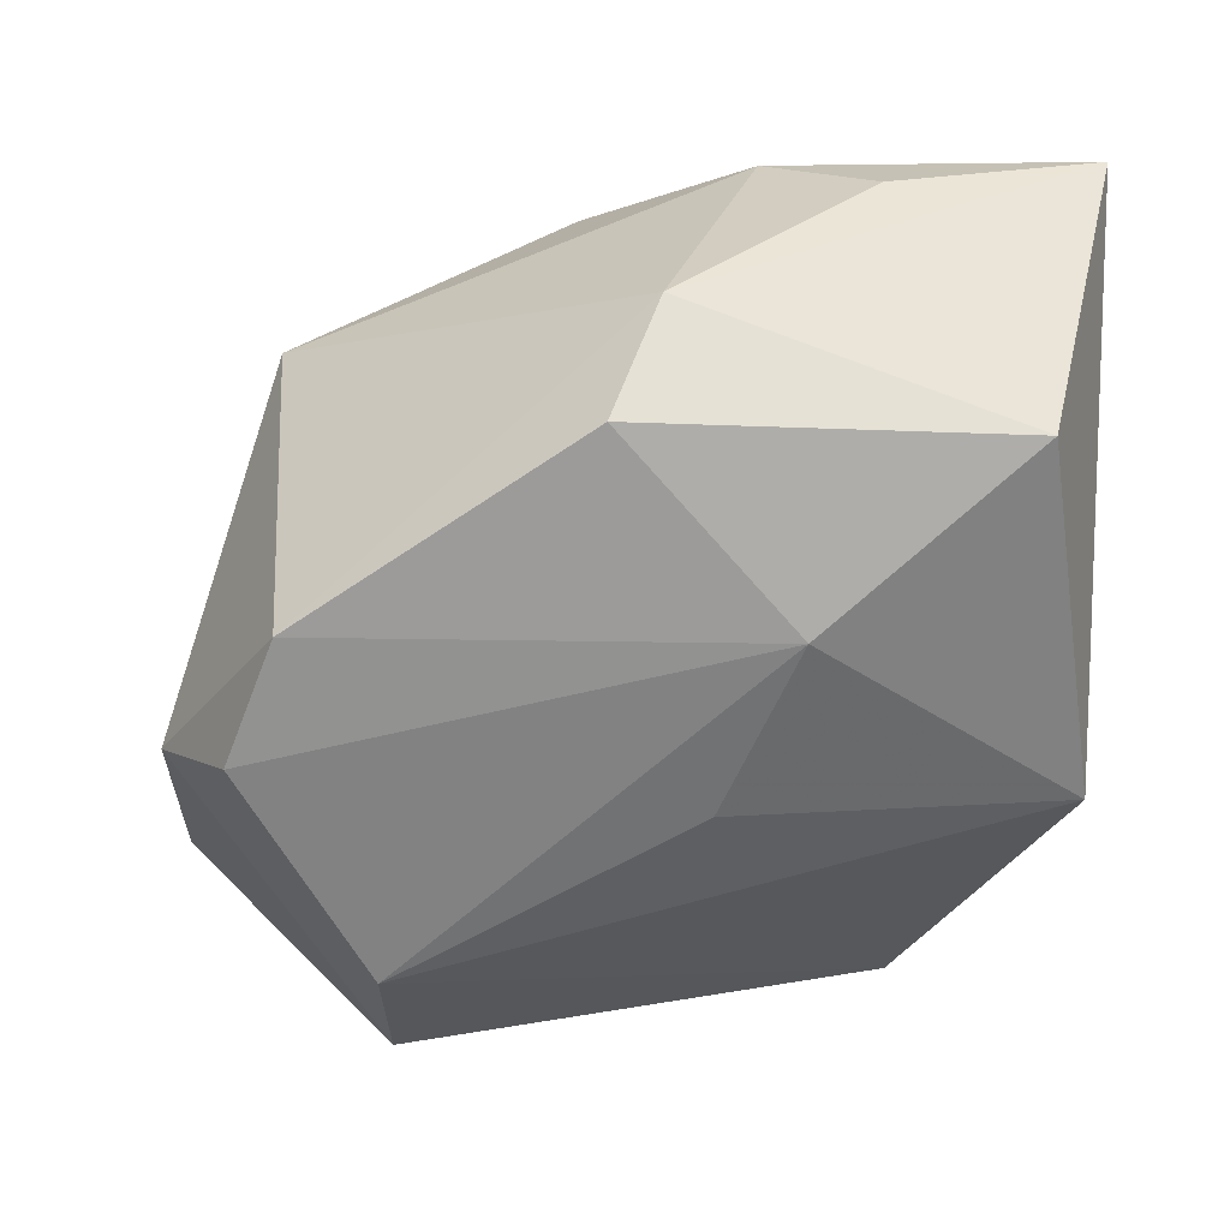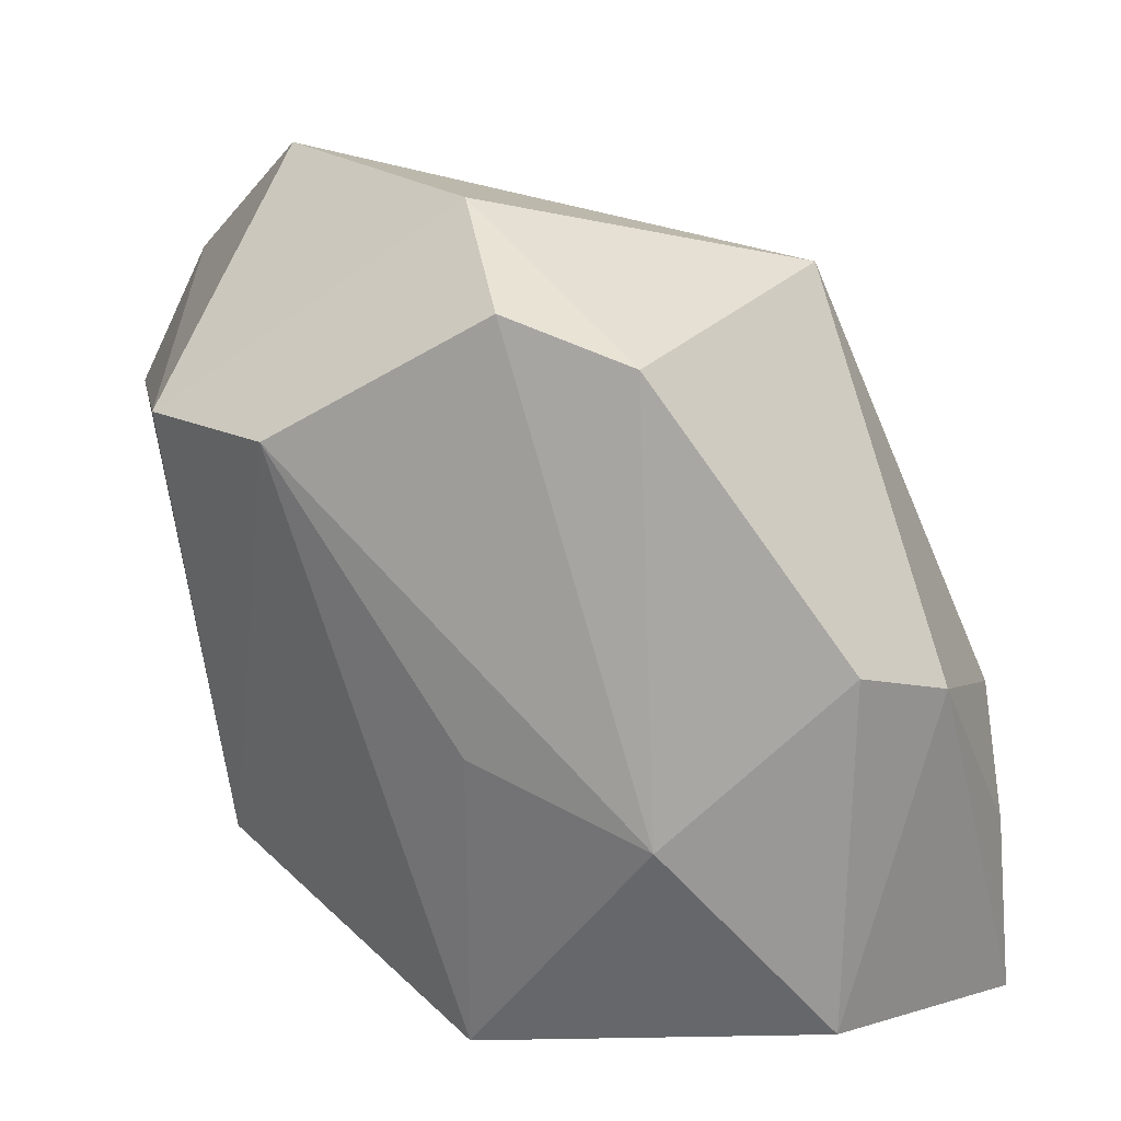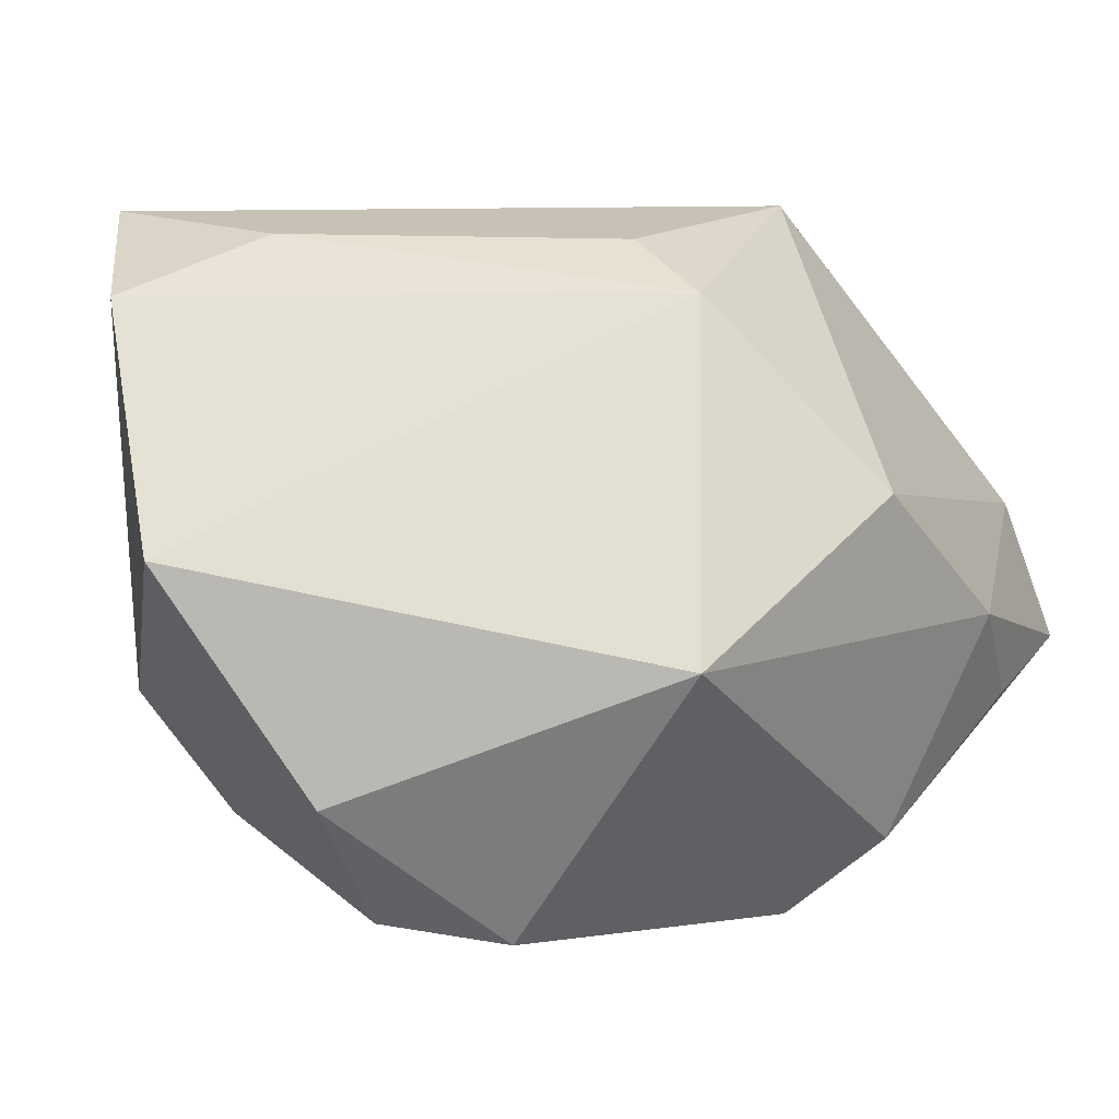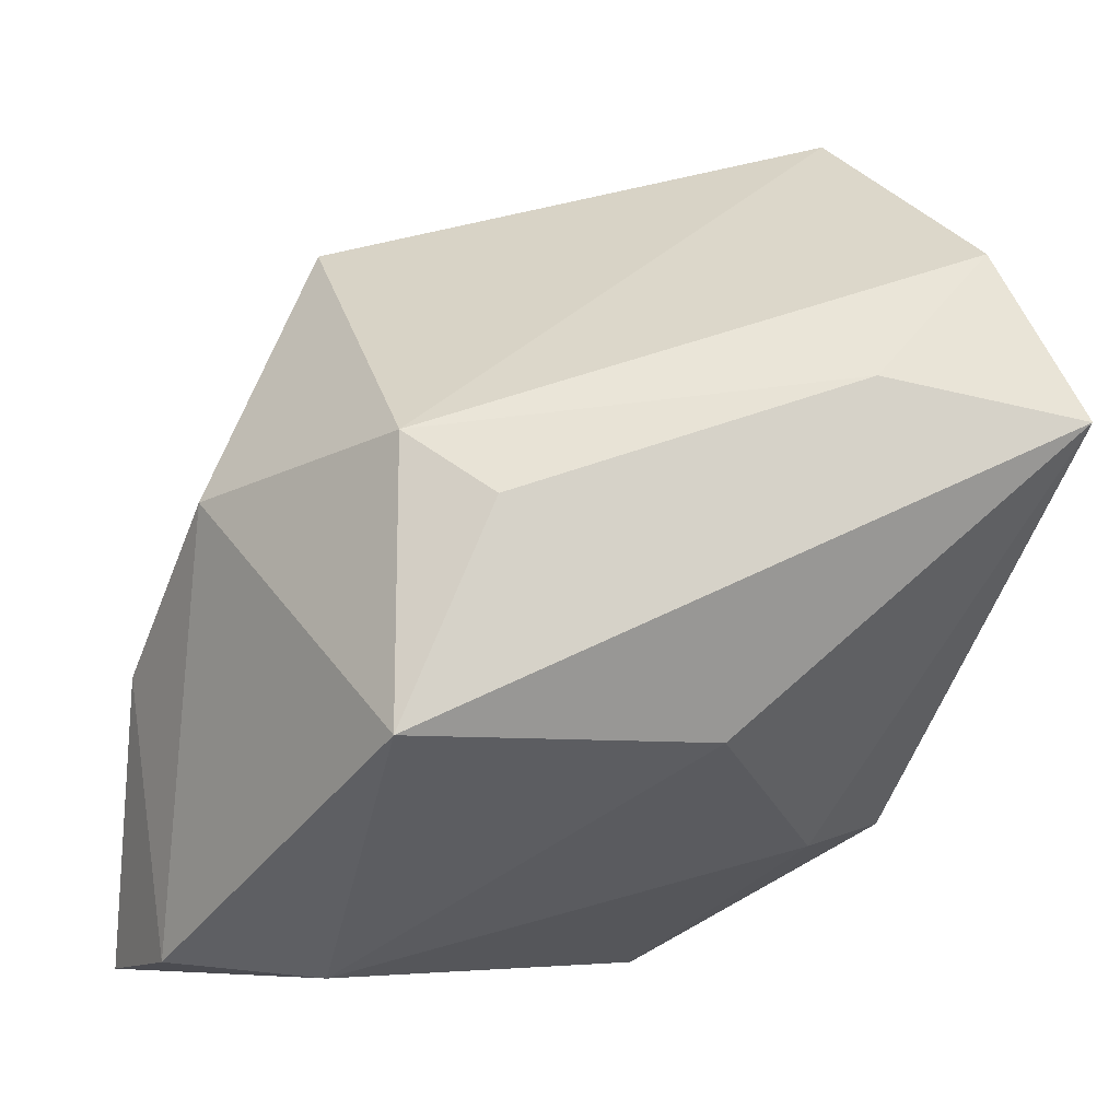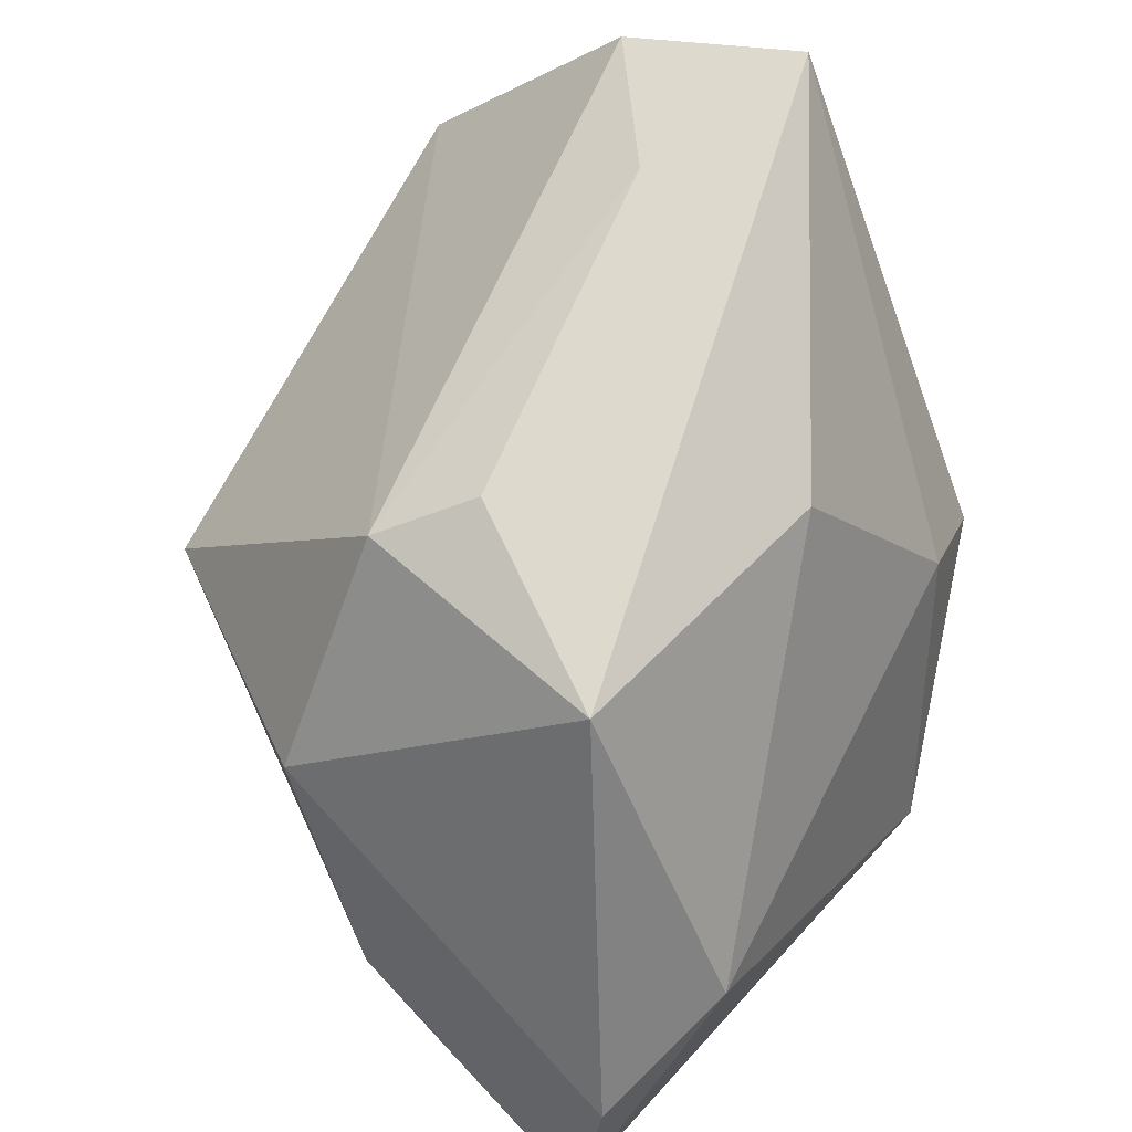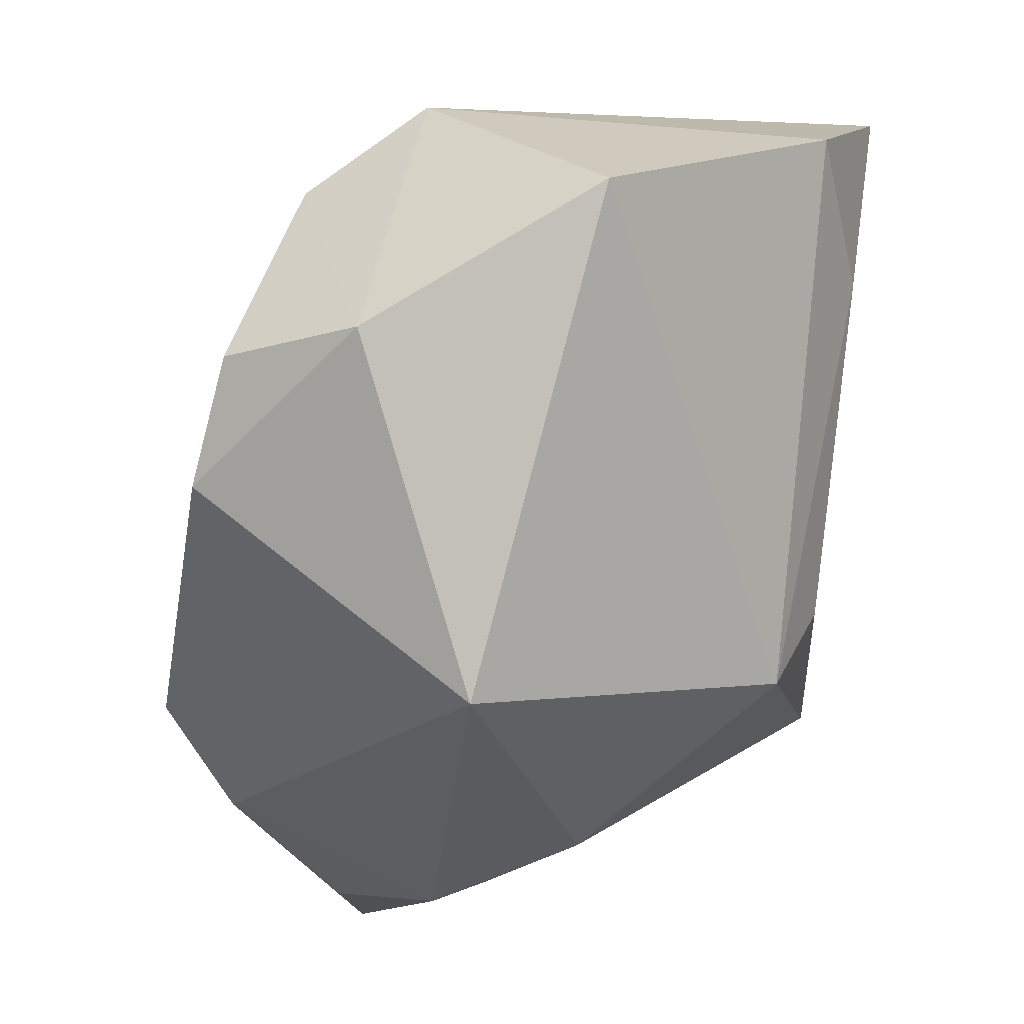
<metadata>
{"format":"obj","ext":"obj","renderer":"f3d","projection":"perspective","resolution":1024,"background":"white","views":[{"elev":-75.7,"azim":-91.2,"up":"+Z"},{"elev":19.8,"azim":177.4,"up":"+Y"},{"elev":13.2,"azim":-160.5,"up":"+Z"},{"elev":-5.7,"azim":-5.5,"up":"+Y"},{"elev":71.4,"azim":-48.0,"up":"+Z"},{"elev":79.9,"azim":-84.8,"up":"+Y"}]}
</metadata>
<code>
v 0.02596 -0.01859 -0.002715
v -0.005017 -0.01028 -0.02636
v -0.006428 0.003864 0.02713
v 0.01916 -0.02033 0.004102
v 0.008182 -0.004805 -0.02177
v -0.03008 -0.02906 0.001497
v 0.00796 -0.03013 -0.01708
v 0.009821 -0.01304 0.02297
v -0.03434 -0.03013 -0.01033
v 0.03494 0.00916 0.02837
v -0.01864 -0.02543 -0.02561
v -0.01356 -0.01275 0.02837
v -0.03283 -0.01514 -0.01155
v 0.005672 0.02766 -0.02149
v -0.01767 -0.03013 0.005629
v -0.003921 0.02413 -0.02326
v 0.02201 0.01774 -0.01783
v -0.03289 -0.007256 -0.002955
v -0.02646 -0.0005987 -0.02039
v 0.02889 0.02202 0.0234
v -0.01911 0.002798 -0.02649
v -0.01875 0.02595 -0.0004473
v -0.02748 0.005156 0.008898
v 0.03032 0.01736 -0.008715
v 0.02033 0.03398 0.006359
v 0.007506 0.03338 -0.01116
v 0.01994 0.01239 0.02745
v -0.01314 0.008661 0.02389
f 22 23 28
f 28 23 12
f 22 16 19
f 19 11 9
f 24 10 1
f 20 10 24
f 22 28 25
f 25 28 20
f 20 24 25
f 1 10 4
f 6 15 12
f 9 15 6
f 12 23 6
f 3 28 12
f 1 4 7
f 7 4 15
f 7 15 9
f 9 11 7
f 13 19 9
f 21 19 16
f 11 19 21
f 26 16 22
f 22 25 26
f 26 25 24
f 8 10 12
f 8 4 10
f 12 15 8
f 15 4 8
f 12 10 27
f 27 3 12
f 27 10 20
f 20 28 27
f 28 3 27
f 17 26 24
f 17 24 1
f 1 7 17
f 18 13 9
f 9 6 18
f 18 6 23
f 18 23 22
f 22 19 18
f 19 13 18
f 5 17 7
f 17 5 2
f 2 21 16
f 11 21 2
f 2 7 11
f 2 5 7
f 14 2 16
f 17 2 14
f 16 26 14
f 26 17 14

</code>
